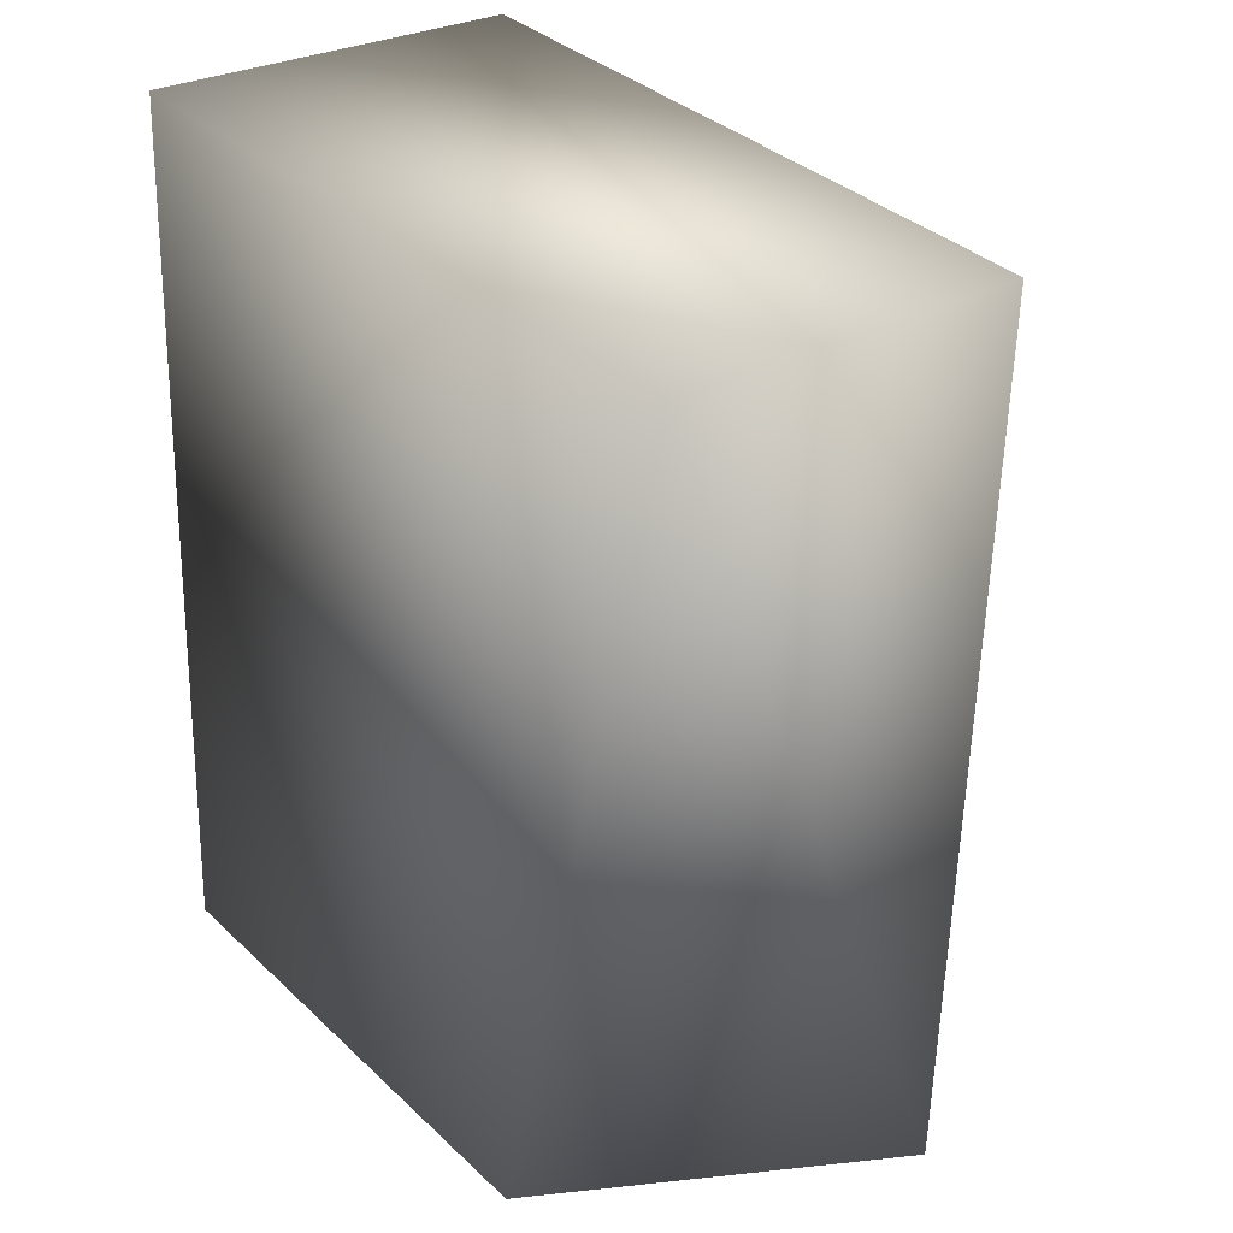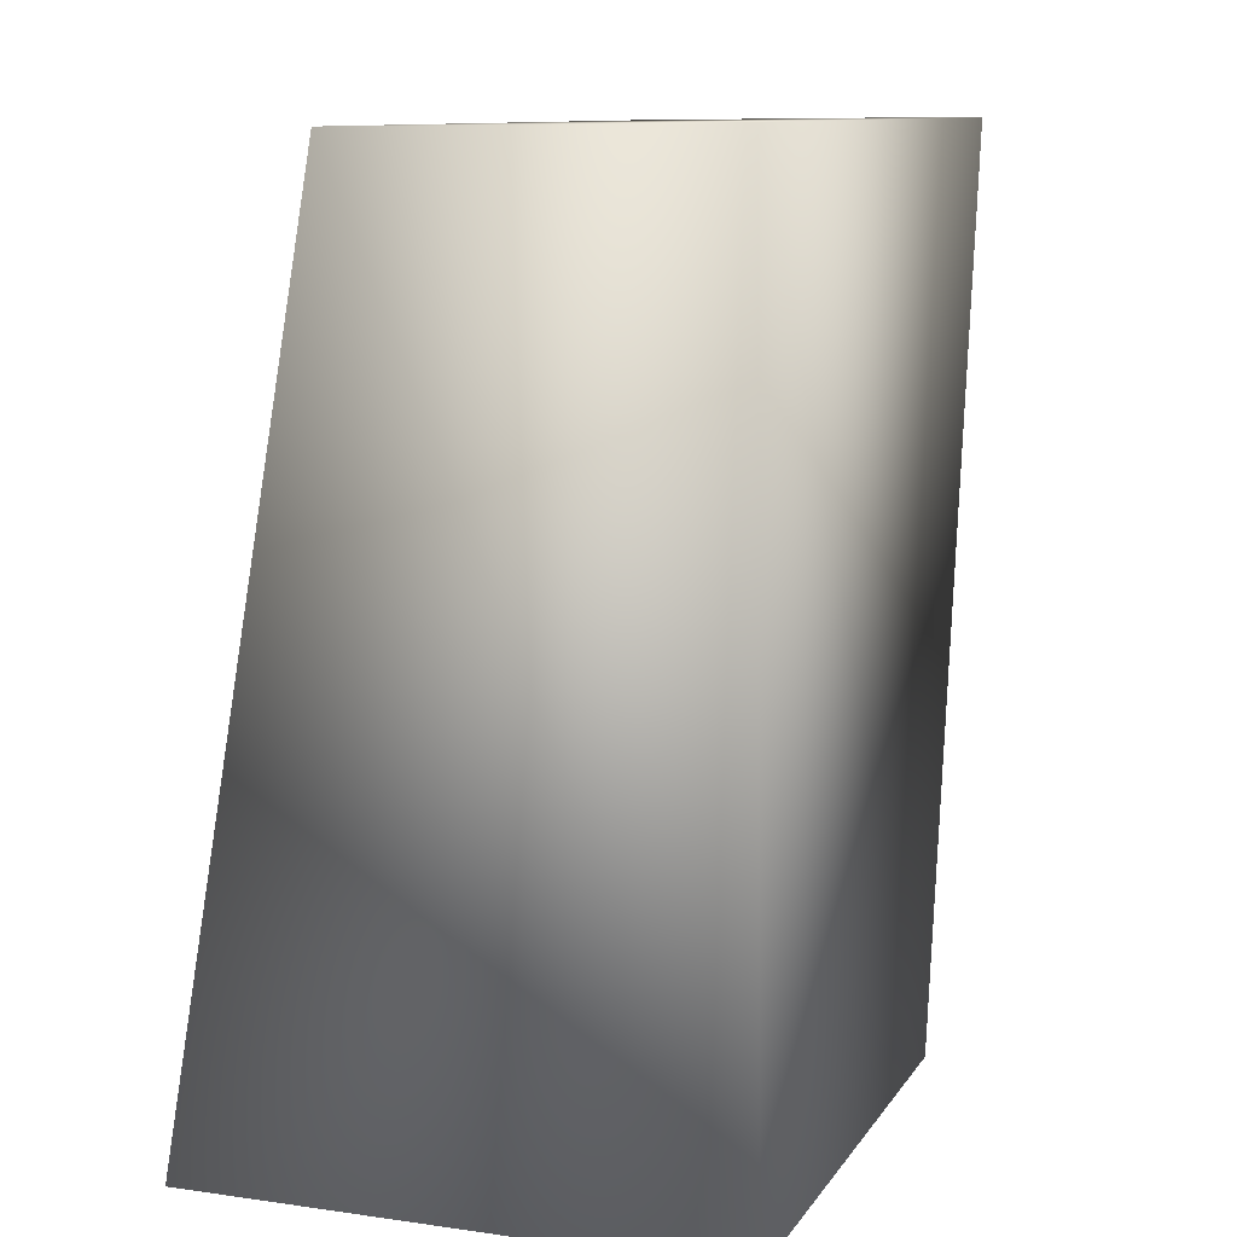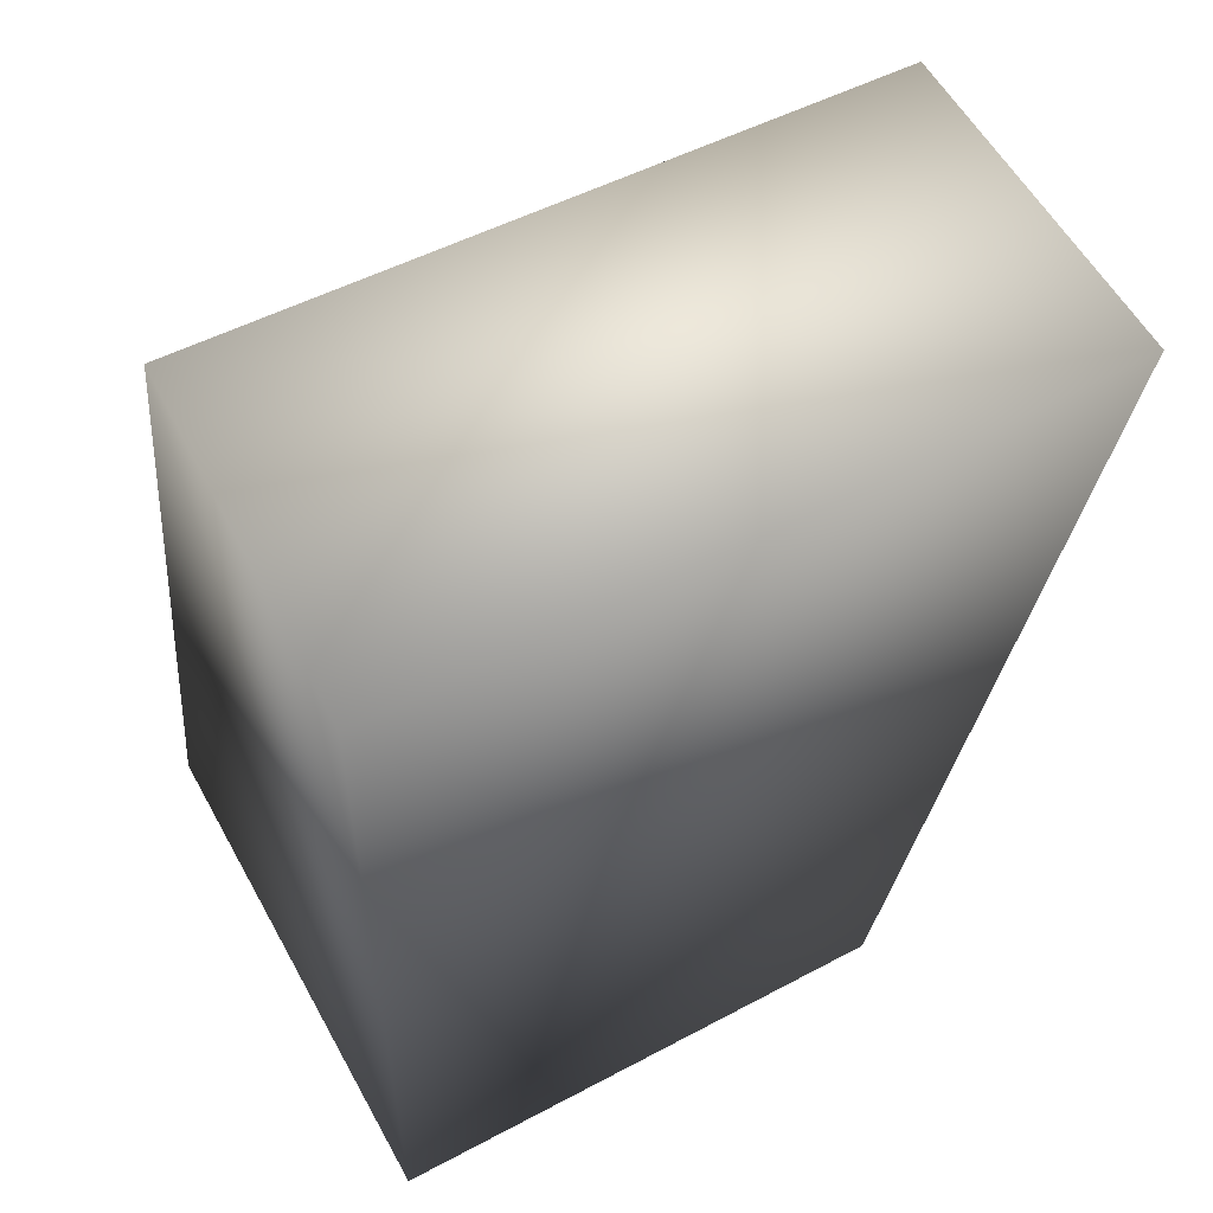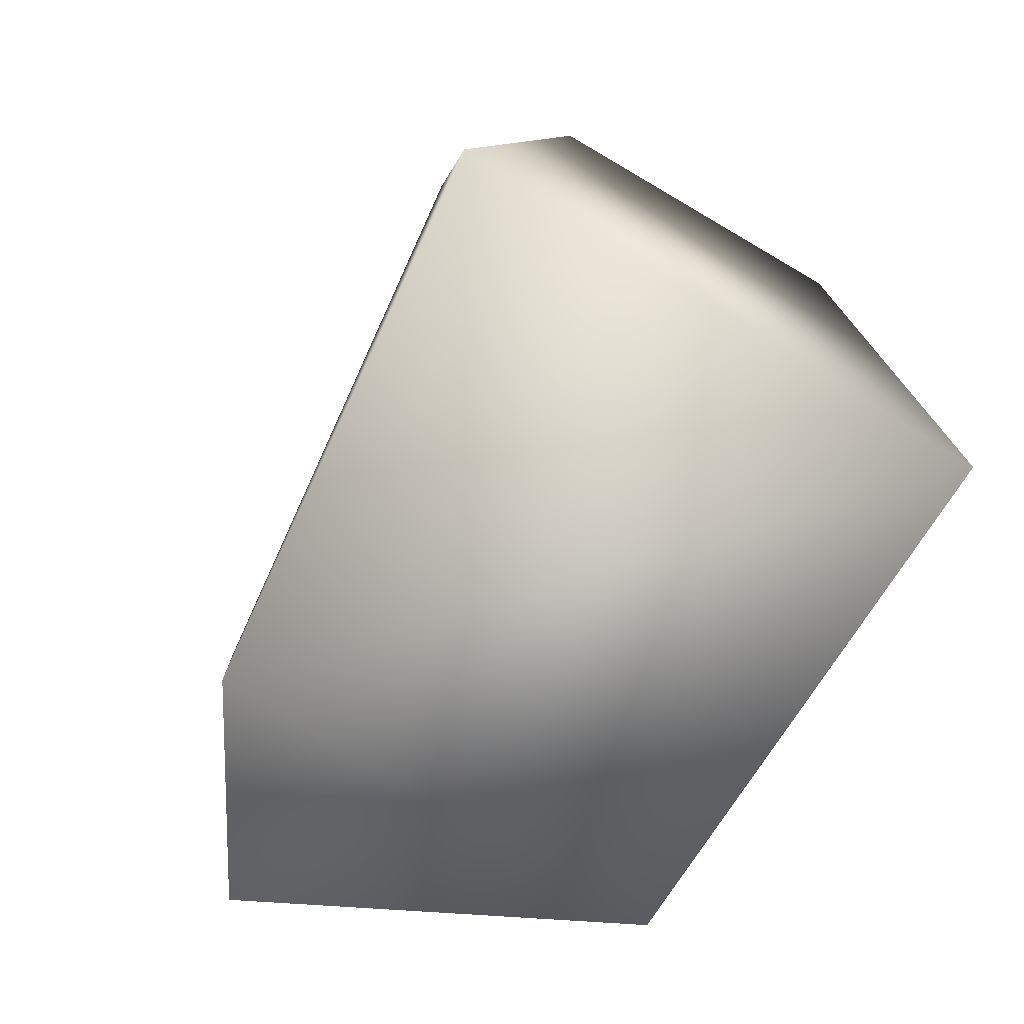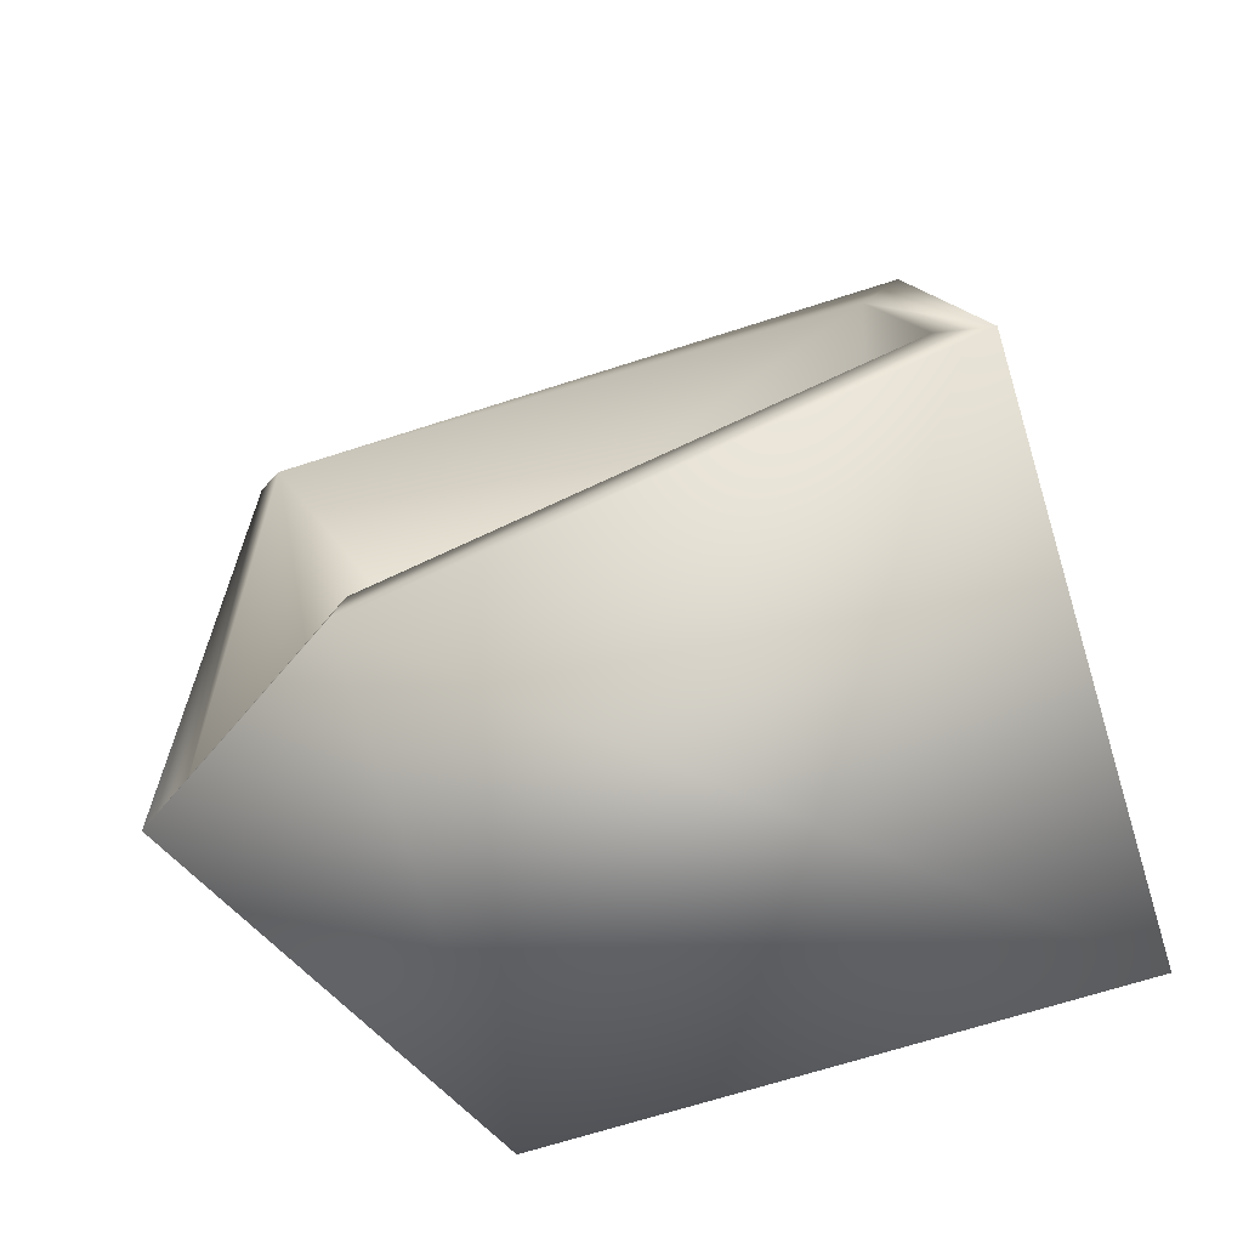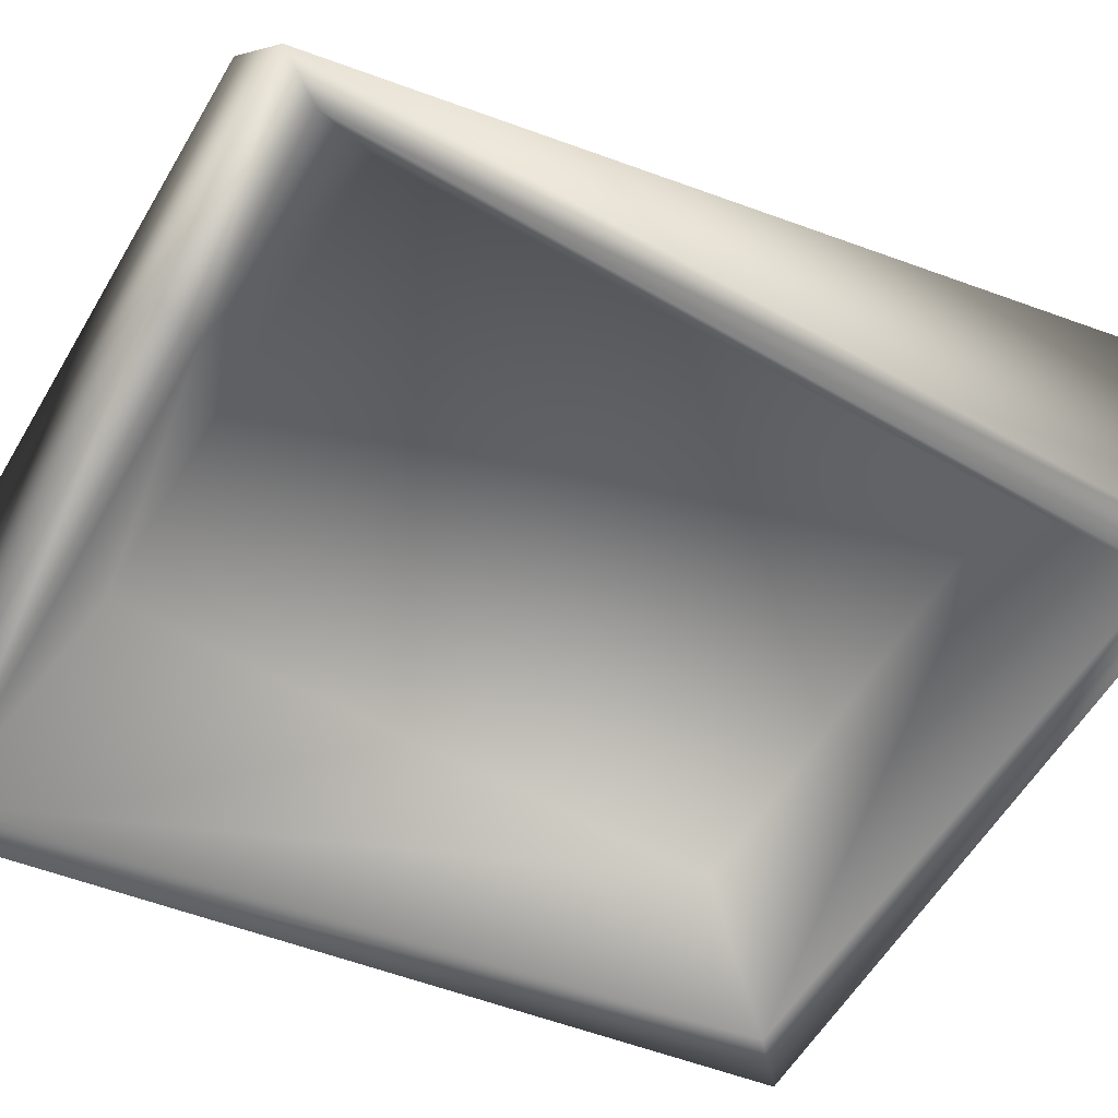
<metadata>
{"format":"obj","ext":"obj","renderer":"f3d","projection":"perspective","resolution":1024,"background":"white","views":[{"elev":31.5,"azim":-126.2,"up":"+Z"},{"elev":11.8,"azim":112.3,"up":"+Z"},{"elev":58.9,"azim":152.8,"up":"+Z"},{"elev":-73.4,"azim":59.4,"up":"+Z"},{"elev":-71.3,"azim":18.7,"up":"+Z"},{"elev":-57.8,"azim":-121.2,"up":"+Y"}]}
</metadata>
<code>
g fcbg_cityforest_005_building_09
v -0.3595 -0.4975 -1.053
v 0.8615 -0.6191 -1.034
v 0.8289 0.6191 -1.012
v -0.3973 0.5788 -1.033
v -0.7988 -0.2416 -1.056
v -0.8615 0.5298 1.027
v -0.8338 -0.2801 1.012
v 0.7938 0.5804 1.056
v 0.7927 -0.2745 1.04
v 0.8615 -0.6191 -1.034
v 0.7927 -0.2745 1.04
v -0.8338 -0.2801 1.012
v -0.7595 -0.3296 0.9189
v -0.5694 0.06385 -0.7636
v -0.7284 -0.2562 -0.9478
v -0.3346 -0.4983 -0.9456
v -0.5744 0.06598 0.7471
v 0.6943 -0.2678 0.9448
v 0.5904 0.06251 0.7577
v 0.7597 -0.616 -0.9292
v 0.616 0.06271 -0.7507
v -0.8338 -0.2801 1.012
v -0.7284 -0.2562 -0.9478
v -0.7988 -0.2416 -1.056
v -0.7595 -0.3296 0.9189
v -0.3346 -0.4983 -0.9456
v 0.7927 -0.2745 1.04
v -0.3595 -0.4975 -1.053
v 0.6943 -0.2678 0.9448
v 0.7597 -0.616 -0.9292
v 0.8615 -0.6191 -1.034
g fcbg_cityforest_005_building_09_0
f 3 2 1
f 4 3 1
f 5 4 1
f 5 6 4
f 6 5 7
f 8 3 4
f 6 8 4
f 3 8 9
f 10 3 9
f 8 6 11
f 6 12 11
f 15 14 13
f 16 14 15
f 14 17 13
f 13 17 18
f 17 19 18
f 17 14 19
f 18 19 20
f 21 14 16
f 20 21 16
f 19 21 20
f 14 21 19
f 24 23 22
f 23 25 22
f 26 23 24
f 22 25 27
f 28 26 24
f 25 29 27
f 30 26 28
f 27 29 31
f 31 30 28
f 29 30 31

</code>
